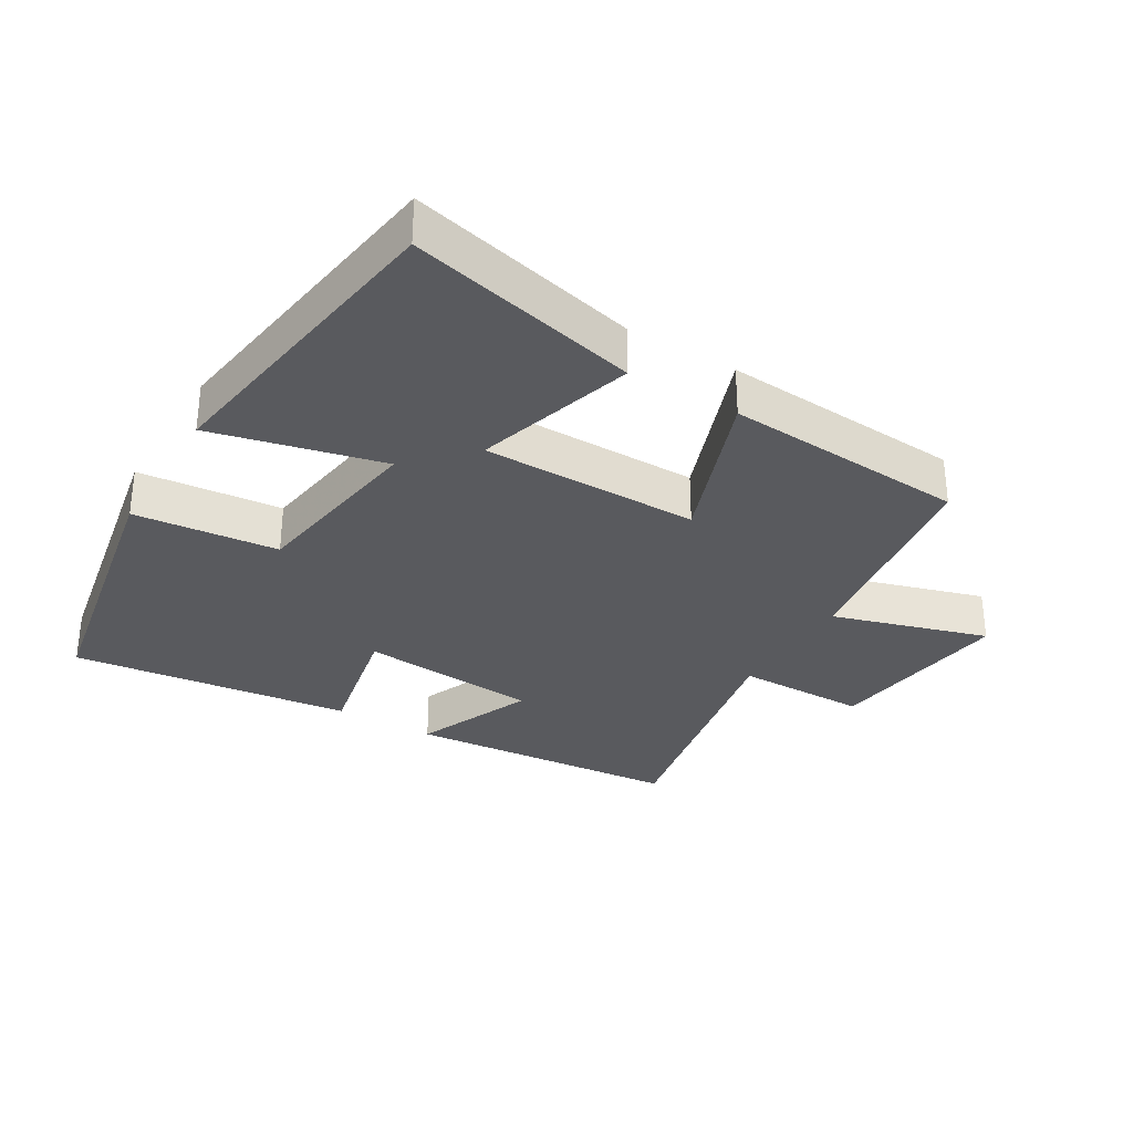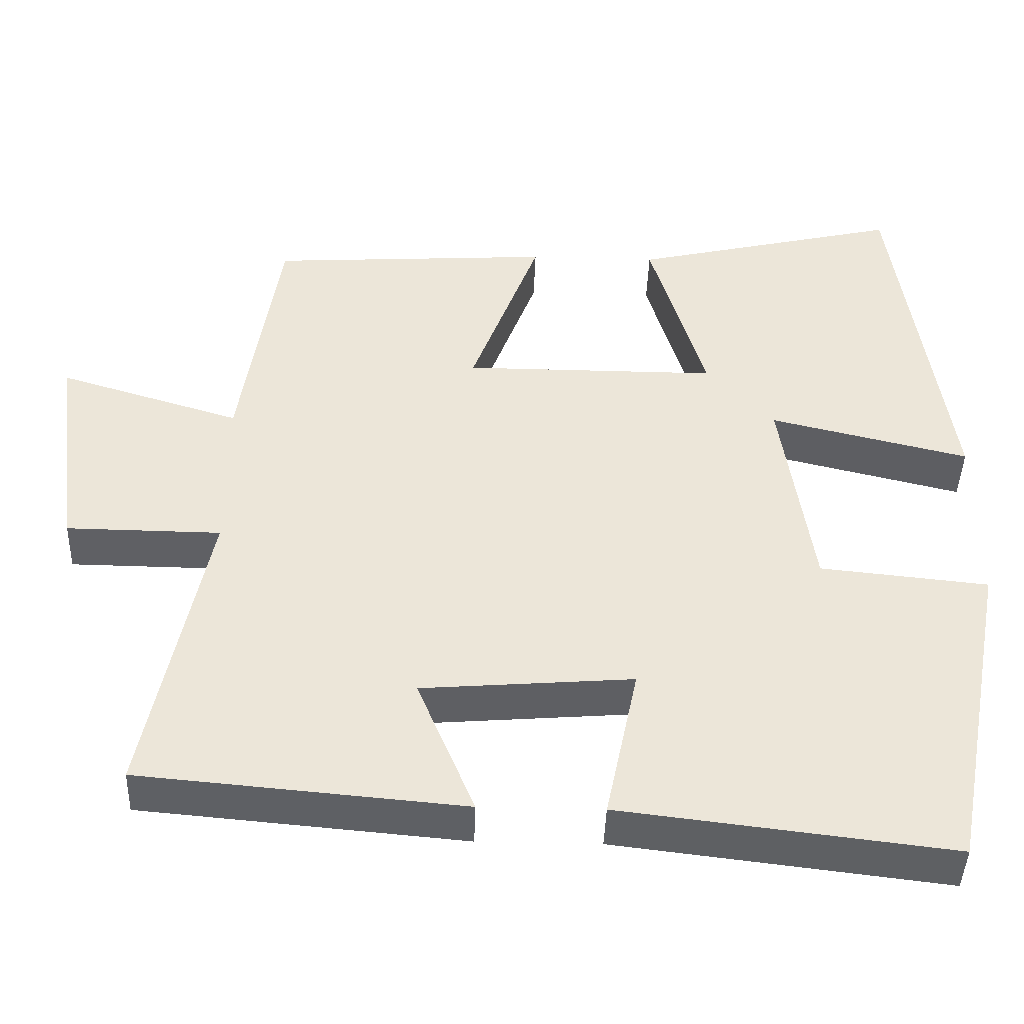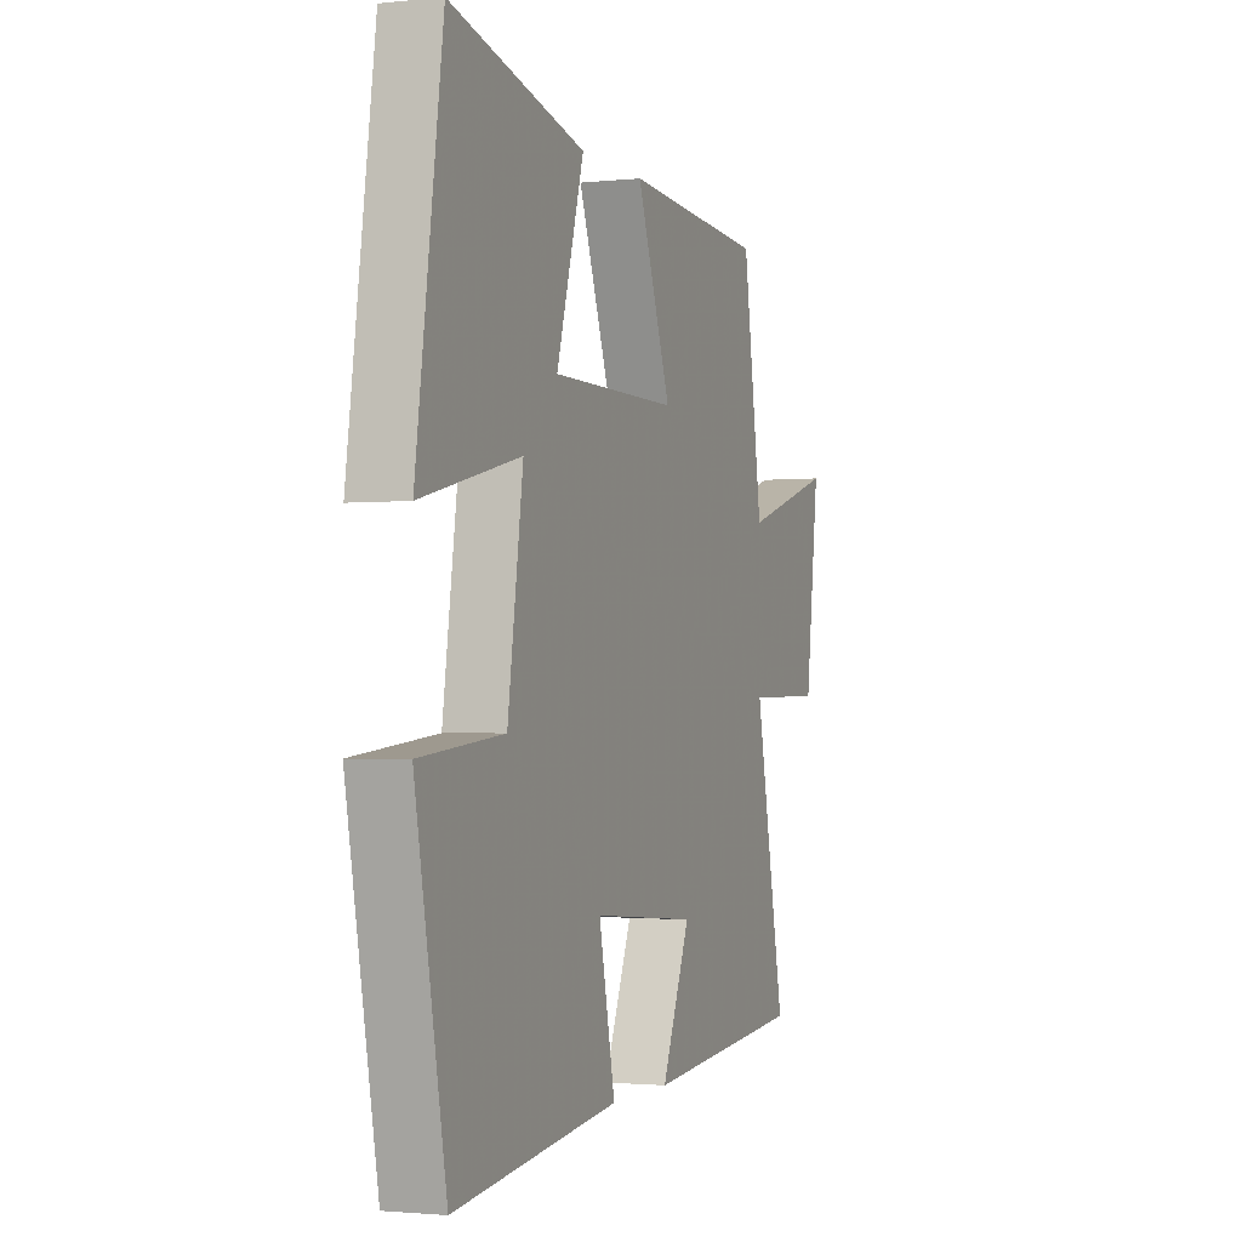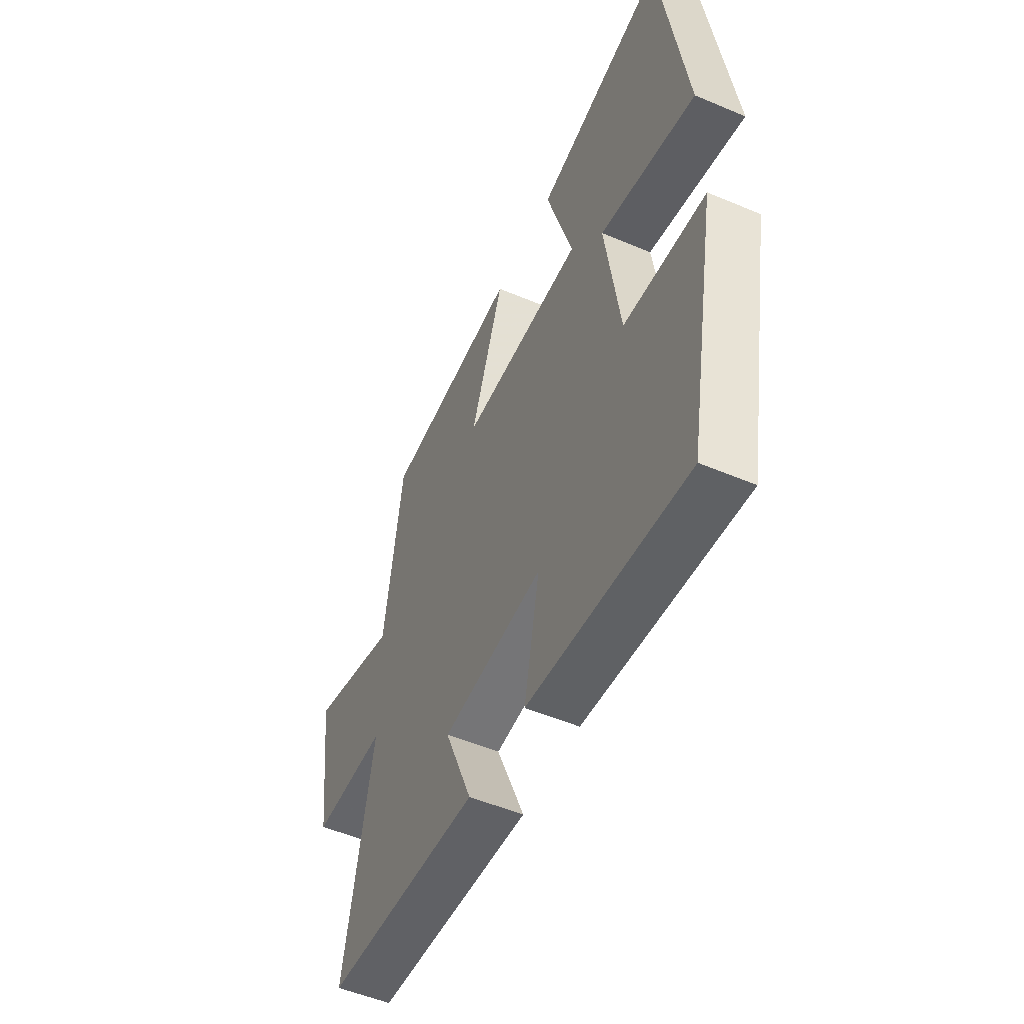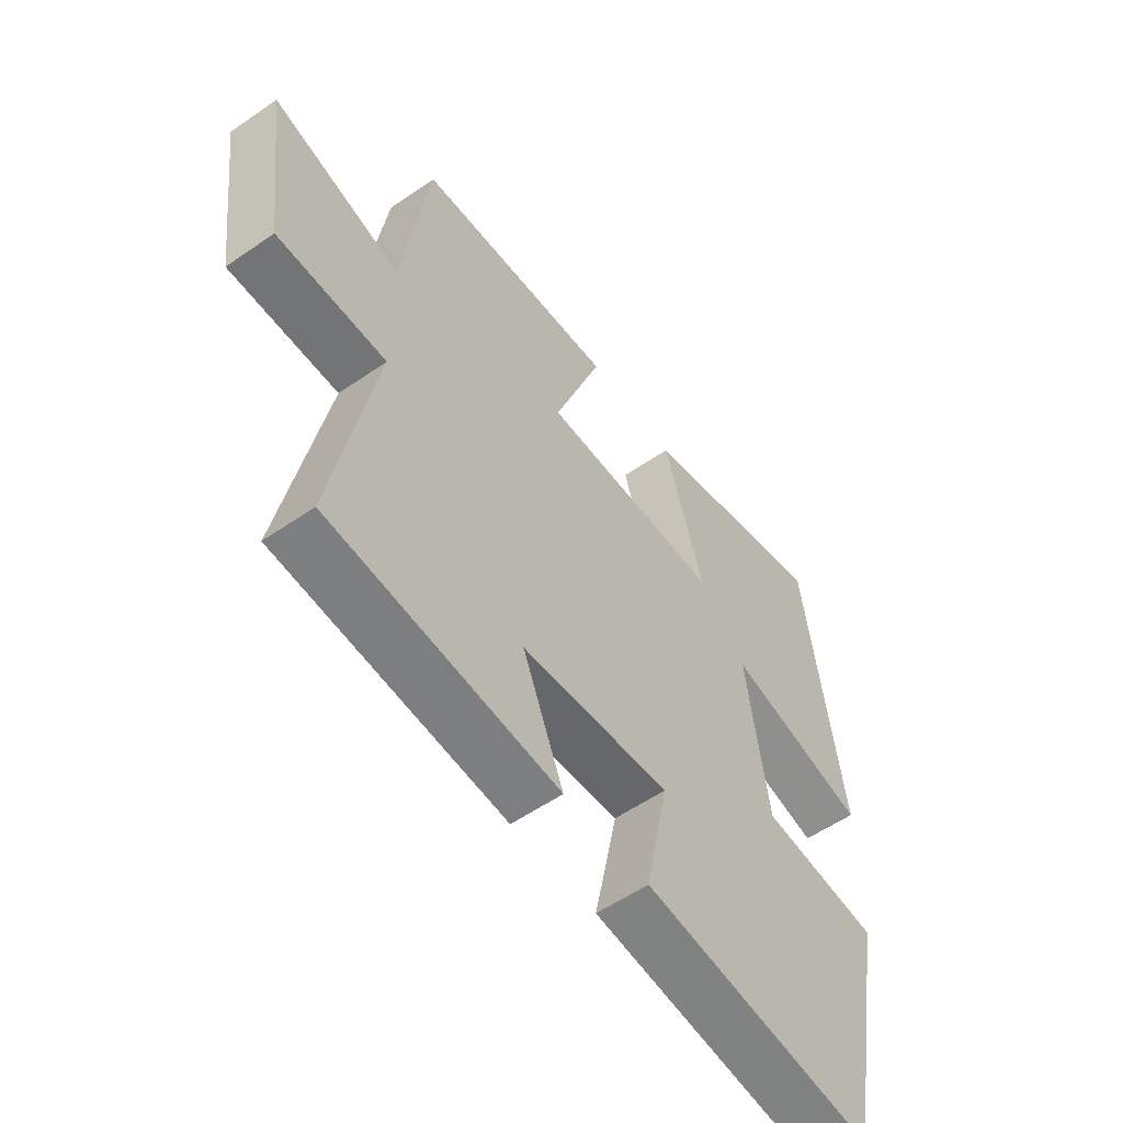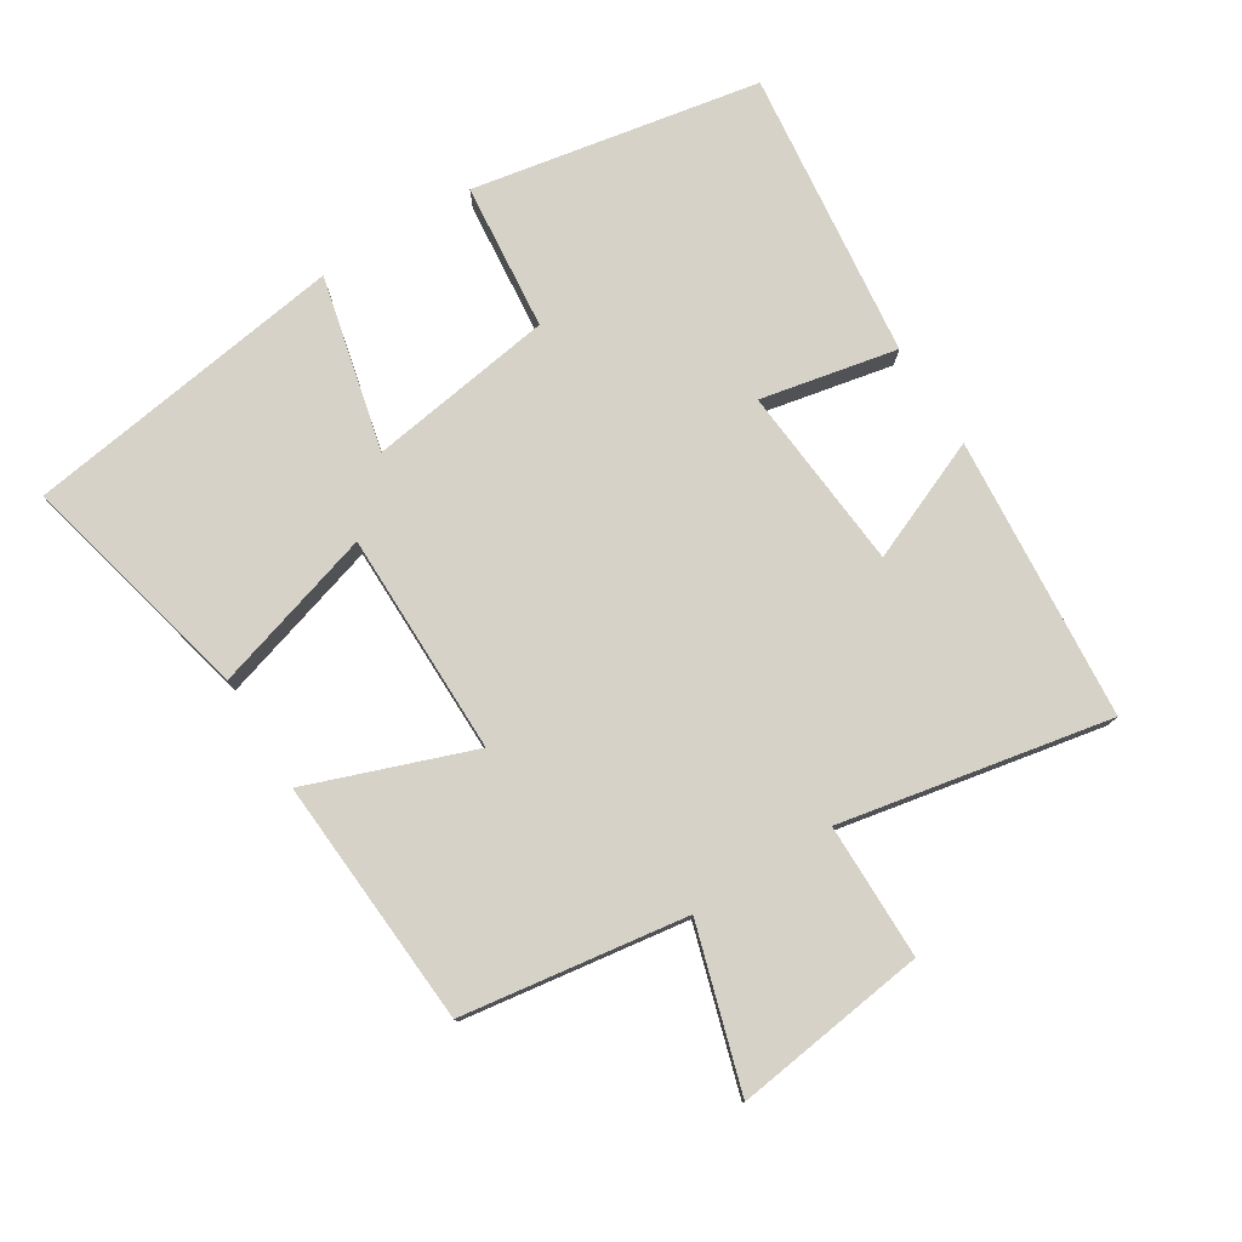
<metadata>
{"format":"obj","ext":"obj","renderer":"f3d","projection":"perspective","resolution":1024,"background":"white","views":[{"elev":-31.7,"azim":-31.0,"up":"+Y"},{"elev":-43.4,"azim":178.1,"up":"+Z"},{"elev":-1.8,"azim":-69.0,"up":"+Z"},{"elev":-52.2,"azim":-114.5,"up":"+Z"},{"elev":-55.6,"azim":126.1,"up":"+Z"},{"elev":77.8,"azim":57.8,"up":"+Y"}]}
</metadata>
<code>
v -0.42 0.07 -0.551
v -0.5 0.07 -0.128
v -0.283 0.07 -0.106
v -0.243 0.07 0.168
v -0.5 0.07 0.106
v -0.432 0.07 0.582
v -0.084 0.07 0.5
v -0.155 0.07 0.259
v 0.173 0.07 0.259
v 0.084 0.07 0.5
v 0.45 0.07 0.477
v 0.5 0.07 0.147
v 0.735 0.07 0.219
v 0.699 0.07 -0.065
v 0.5 0.07 -0.067
v 0.579 0.07 -0.463
v 0.162 0.07 -0.5
v 0.236 0.07 -0.321
v -0.036 0.07 -0.299
v 0.006 0.07 -0.5
v -0.42 0 -0.551
v -0.5 0 -0.128
v -0.283 0 -0.106
v -0.243 0 0.168
v -0.5 0 0.106
v -0.432 0 0.582
v -0.084 0 0.5
v -0.155 0 0.259
v 0.173 0 0.259
v 0.084 0 0.5
v 0.45 0 0.477
v 0.5 0 0.147
v 0.735 0 0.219
v 0.699 0 -0.065
v 0.5 0 -0.067
v 0.579 0 -0.463
v 0.162 0 -0.5
v 0.236 0 -0.321
v -0.036 0 -0.299
v 0.006 0 -0.5
f 1 2 3
f 20 1 3
f 19 20 3
f 18 19 3 4
f 15 16 17 18
f 15 18 4
f 12 13 14 15
f 11 12 15
f 10 11 15
f 9 10 15
f 8 9 15 4
f 6 7 8
f 5 6 8
f 4 5 8
f 23 22 21
f 23 21 40
f 23 40 39
f 24 23 39 38
f 38 37 36 35
f 24 38 35
f 35 34 33 32
f 35 32 31
f 35 31 30
f 35 30 29
f 24 35 29 28
f 28 27 26
f 28 26 25
f 28 25 24
f 1 21 22 2
f 2 22 23 3
f 3 23 24 4
f 4 24 25 5
f 5 25 26 6
f 6 26 27 7
f 7 27 28 8
f 8 28 29 9
f 9 29 30 10
f 10 30 31 11
f 11 31 32 12
f 12 32 33 13
f 13 33 34 14
f 14 34 35 15
f 15 35 36 16
f 16 36 37 17
f 17 37 38 18
f 18 38 39 19
f 19 39 40 20
f 20 40 21 1

</code>
